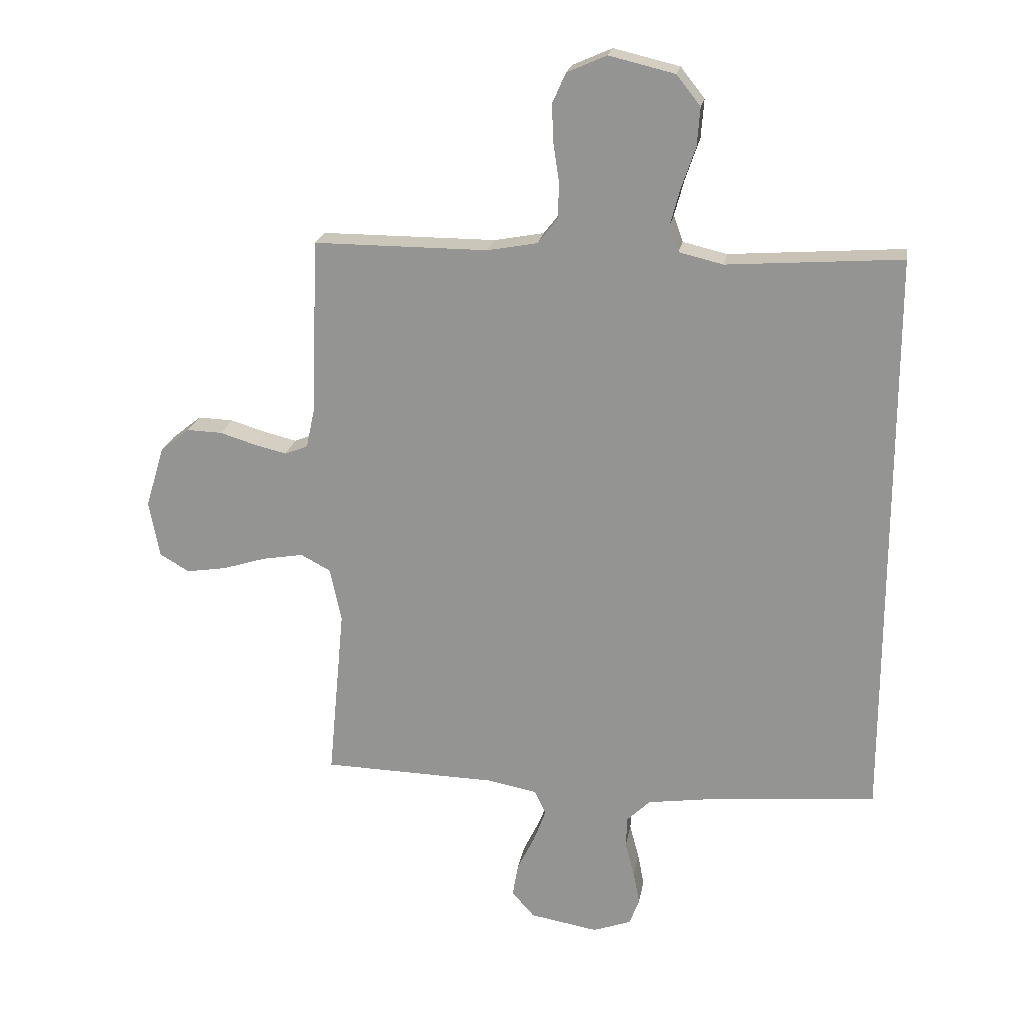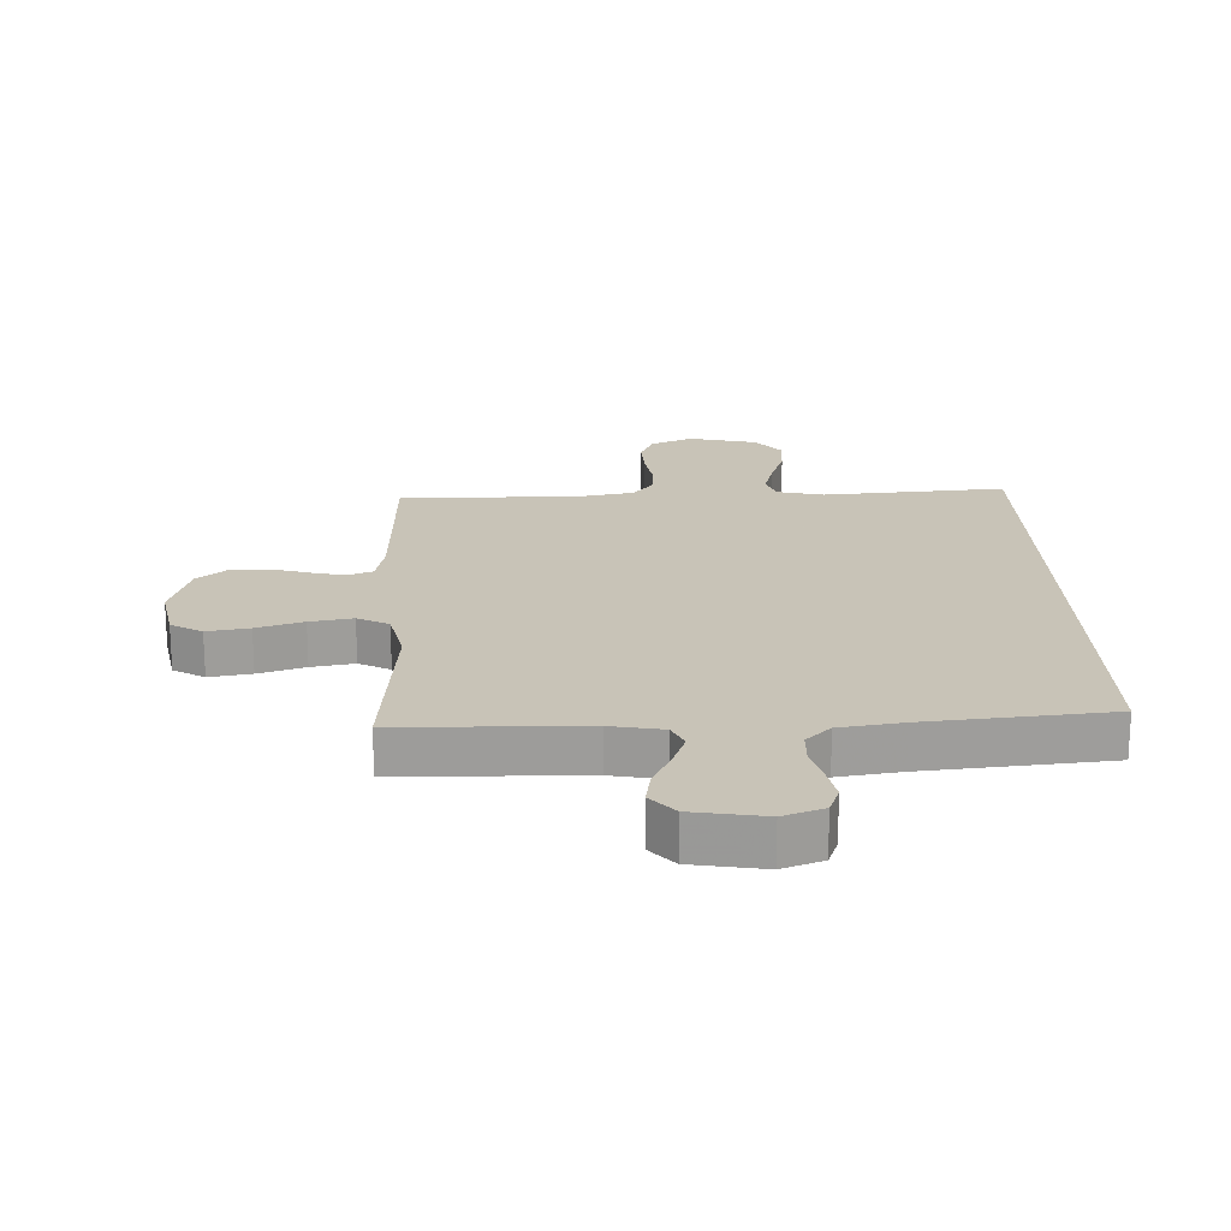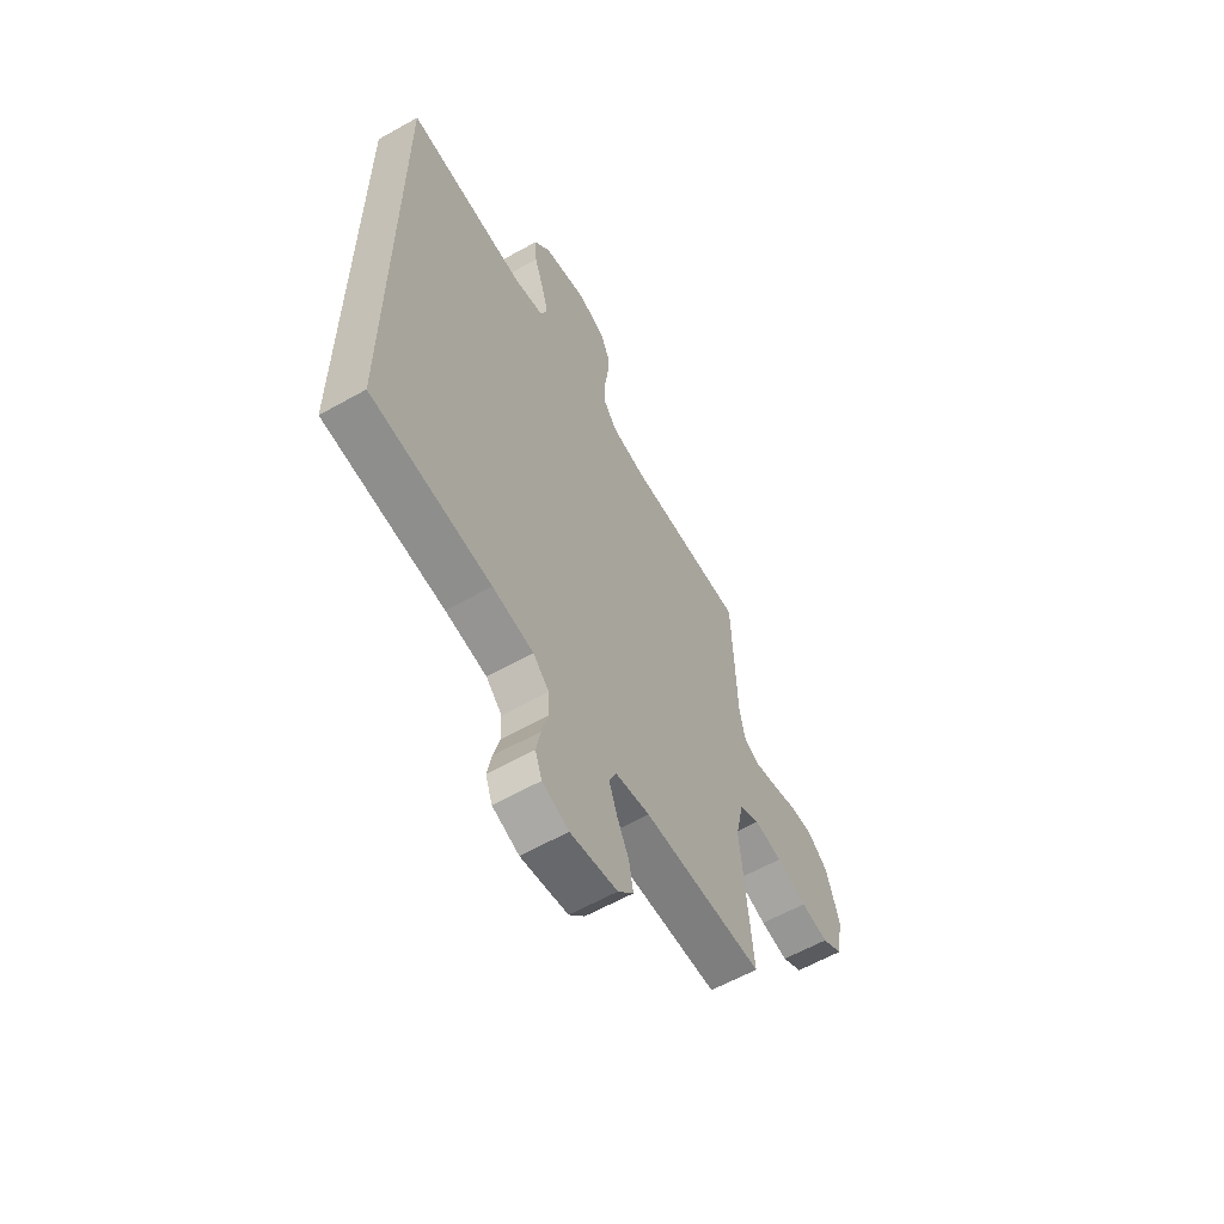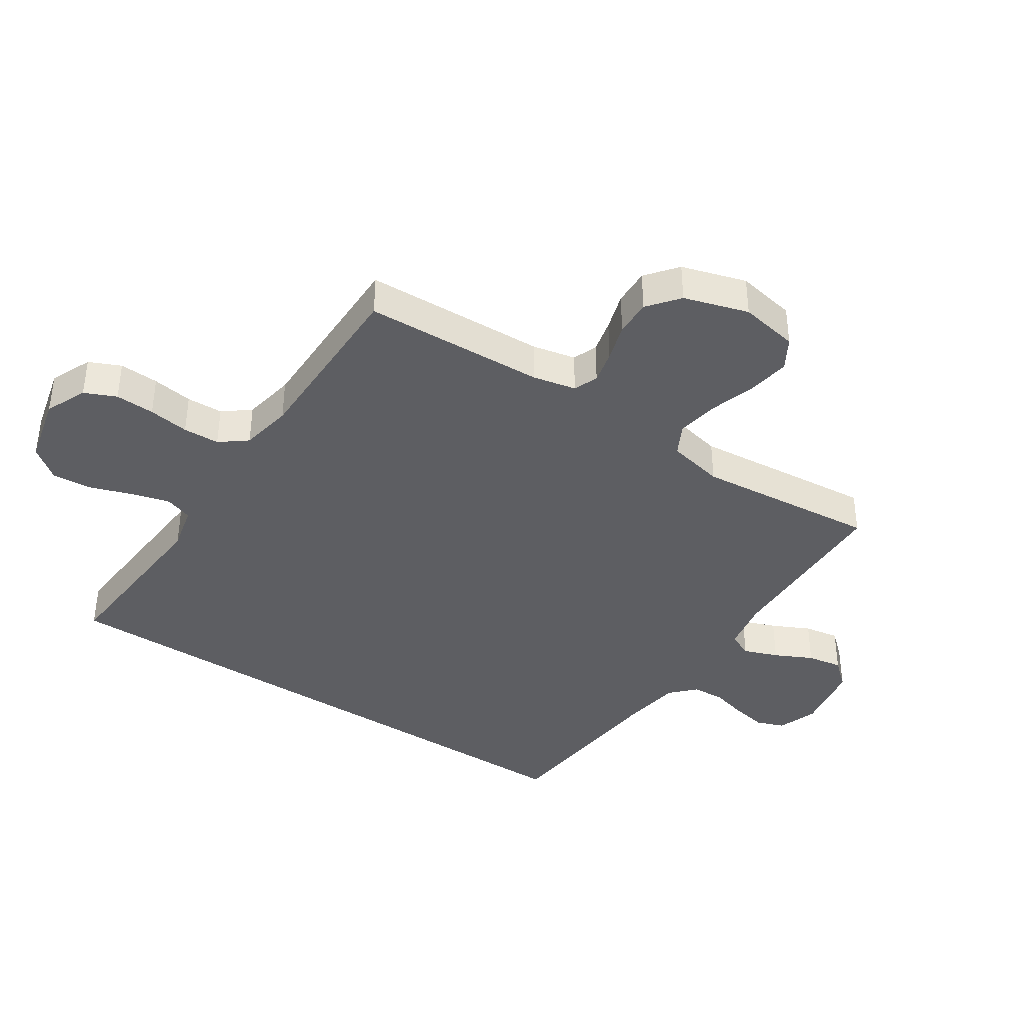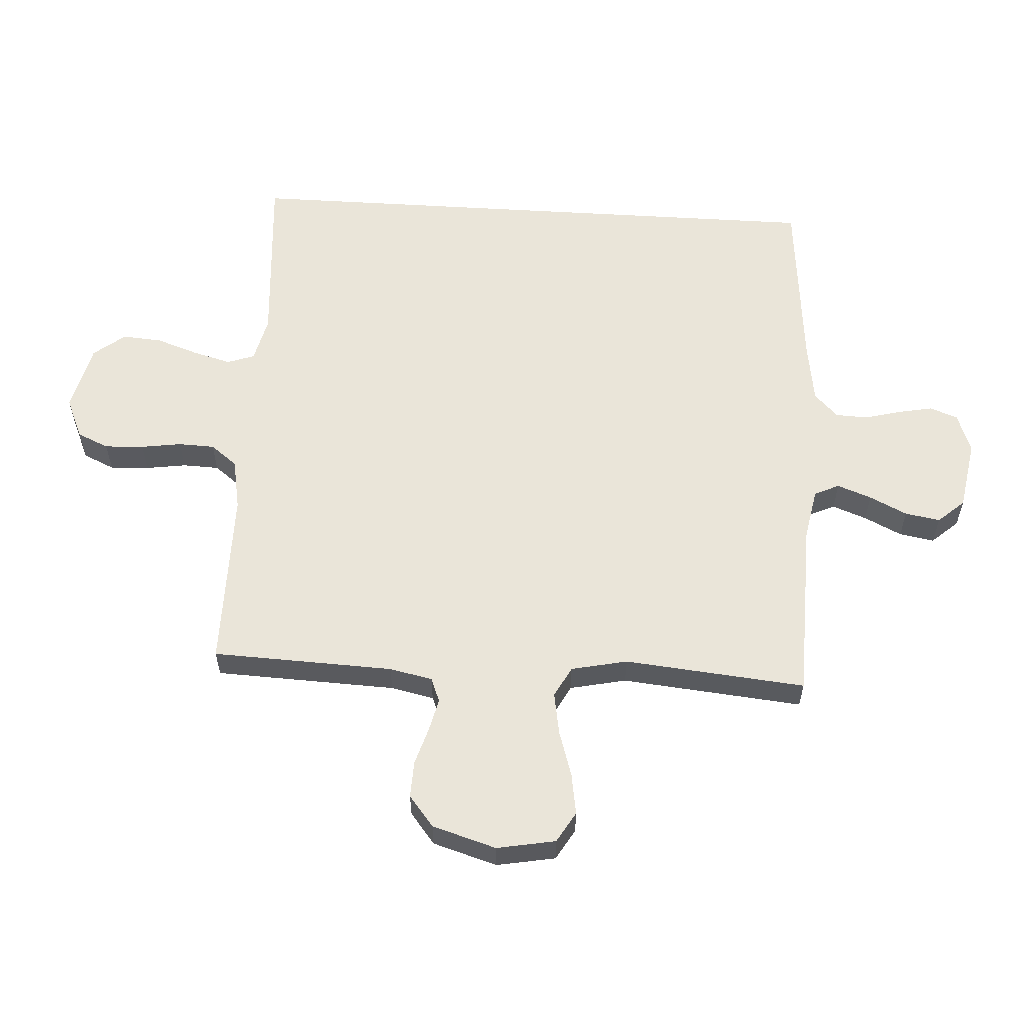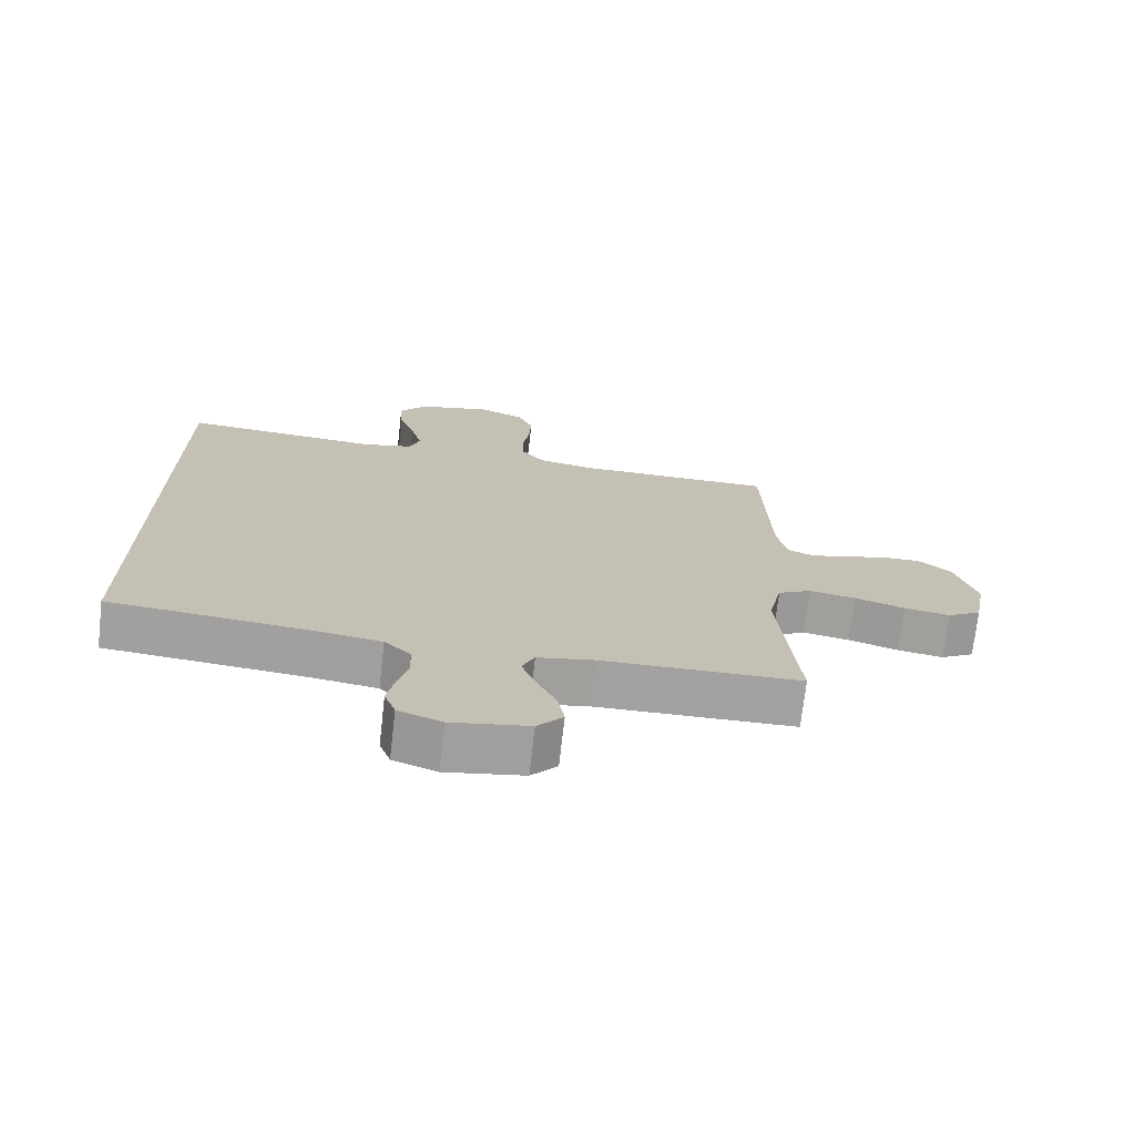
<metadata>
{"format":"obj","ext":"obj","renderer":"f3d","projection":"perspective","resolution":1024,"background":"white","views":[{"elev":21.1,"azim":-170.3,"up":"+Z"},{"elev":19.8,"azim":177.8,"up":"+Y"},{"elev":-60.6,"azim":-60.1,"up":"+Z"},{"elev":-39.3,"azim":56.6,"up":"+Y"},{"elev":58.2,"azim":93.5,"up":"+Y"},{"elev":-72.2,"azim":-6.5,"up":"+Z"}]}
</metadata>
<code>
v -0.5 0.07 0.515
v -0.2 0.07 0.493
v -0.124 0.07 0.511
v -0.108 0.07 0.556
v -0.125 0.07 0.619
v -0.149 0.07 0.689
v -0.154 0.07 0.755
v -0.113 0.07 0.807
v 0 0.07 0.834
v 0.068 0.07 0.804
v 0.091 0.07 0.752
v 0.088 0.07 0.687
v 0.078 0.07 0.62
v 0.08 0.07 0.56
v 0.114 0.07 0.516
v 0.2 0.07 0.5
v 0.5 0.07 0.5
v 0.511 0.07 0.2
v 0.526 0.07 0.129
v 0.566 0.07 0.113
v 0.621 0.07 0.126
v 0.683 0.07 0.145
v 0.744 0.07 0.147
v 0.795 0.07 0.106
v 0.827 0.07 0
v 0.809 0.07 -0.097
v 0.758 0.07 -0.127
v 0.689 0.07 -0.116
v 0.613 0.07 -0.092
v 0.543 0.07 -0.08
v 0.492 0.07 -0.107
v 0.472 0.07 -0.2
v 0.5 0.07 -0.5
v 0.2 0.07 -0.507
v 0.114 0.07 -0.523
v 0.095 0.07 -0.564
v 0.116 0.07 -0.621
v 0.146 0.07 -0.683
v 0.156 0.07 -0.741
v 0.117 0.07 -0.785
v 0 0.07 -0.805
v -0.066 0.07 -0.781
v -0.083 0.07 -0.735
v -0.072 0.07 -0.678
v -0.056 0.07 -0.618
v -0.058 0.07 -0.564
v -0.098 0.07 -0.525
v -0.2 0.07 -0.51
v -0.5 0.07 -0.482
v -0.5 0 0.515
v -0.2 0 0.493
v -0.124 0 0.511
v -0.108 0 0.556
v -0.125 0 0.619
v -0.149 0 0.689
v -0.154 0 0.755
v -0.113 0 0.807
v 0 0 0.834
v 0.068 0 0.804
v 0.091 0 0.752
v 0.088 0 0.687
v 0.078 0 0.62
v 0.08 0 0.56
v 0.114 0 0.516
v 0.2 0 0.5
v 0.5 0 0.5
v 0.511 0 0.2
v 0.526 0 0.129
v 0.566 0 0.113
v 0.621 0 0.126
v 0.683 0 0.145
v 0.744 0 0.147
v 0.795 0 0.106
v 0.827 0 0
v 0.809 0 -0.097
v 0.758 0 -0.127
v 0.689 0 -0.116
v 0.613 0 -0.092
v 0.543 0 -0.08
v 0.492 0 -0.107
v 0.472 0 -0.2
v 0.5 0 -0.5
v 0.2 0 -0.507
v 0.114 0 -0.523
v 0.095 0 -0.564
v 0.116 0 -0.621
v 0.146 0 -0.683
v 0.156 0 -0.741
v 0.117 0 -0.785
v 0 0 -0.805
v -0.066 0 -0.781
v -0.083 0 -0.735
v -0.072 0 -0.678
v -0.056 0 -0.618
v -0.058 0 -0.564
v -0.098 0 -0.525
v -0.2 0 -0.51
v -0.5 0 -0.482
f 48 49 1 2
f 47 48 2 3
f 46 47 3 4
f 43 44 45
f 42 43 45
f 41 42 45
f 40 41 45
f 39 40 45
f 38 39 45
f 37 38 45
f 36 37 45 46
f 35 36 46 4
f 32 33 34
f 34 35 4
f 32 34 4
f 31 32 4
f 27 28 29
f 26 27 29
f 25 26 29
f 24 25 29
f 23 24 29
f 22 23 29
f 21 22 29
f 20 21 29 30
f 19 20 30 31
f 16 17 18
f 19 31 4
f 18 19 4
f 16 18 4
f 15 16 4
f 11 12 13
f 10 11 13
f 9 10 13
f 8 9 13
f 7 8 13
f 6 7 13
f 5 6 13
f 5 13 14
f 4 5 14 15
f 51 50 98 97
f 52 51 97 96
f 53 52 96 95
f 94 93 92
f 94 92 91
f 94 91 90
f 94 90 89
f 94 89 88
f 94 88 87
f 94 87 86
f 95 94 86 85
f 53 95 85 84
f 83 82 81
f 53 84 83
f 53 83 81
f 53 81 80
f 78 77 76
f 78 76 75
f 78 75 74
f 78 74 73
f 78 73 72
f 78 72 71
f 78 71 70
f 79 78 70 69
f 80 79 69 68
f 67 66 65
f 53 80 68
f 53 68 67
f 53 67 65
f 53 65 64
f 62 61 60
f 62 60 59
f 62 59 58
f 62 58 57
f 62 57 56
f 62 56 55
f 62 55 54
f 63 62 54
f 64 63 54 53
f 1 50 51 2
f 2 51 52 3
f 3 52 53 4
f 4 53 54 5
f 5 54 55 6
f 6 55 56 7
f 7 56 57 8
f 8 57 58 9
f 9 58 59 10
f 10 59 60 11
f 11 60 61 12
f 12 61 62 13
f 13 62 63 14
f 14 63 64 15
f 15 64 65 16
f 16 65 66 17
f 17 66 67 18
f 18 67 68 19
f 19 68 69 20
f 20 69 70 21
f 21 70 71 22
f 22 71 72 23
f 23 72 73 24
f 24 73 74 25
f 25 74 75 26
f 26 75 76 27
f 27 76 77 28
f 28 77 78 29
f 29 78 79 30
f 30 79 80 31
f 31 80 81 32
f 32 81 82 33
f 33 82 83 34
f 34 83 84 35
f 35 84 85 36
f 36 85 86 37
f 37 86 87 38
f 38 87 88 39
f 39 88 89 40
f 40 89 90 41
f 41 90 91 42
f 42 91 92 43
f 43 92 93 44
f 44 93 94 45
f 45 94 95 46
f 46 95 96 47
f 47 96 97 48
f 48 97 98 49
f 49 98 50 1

</code>
